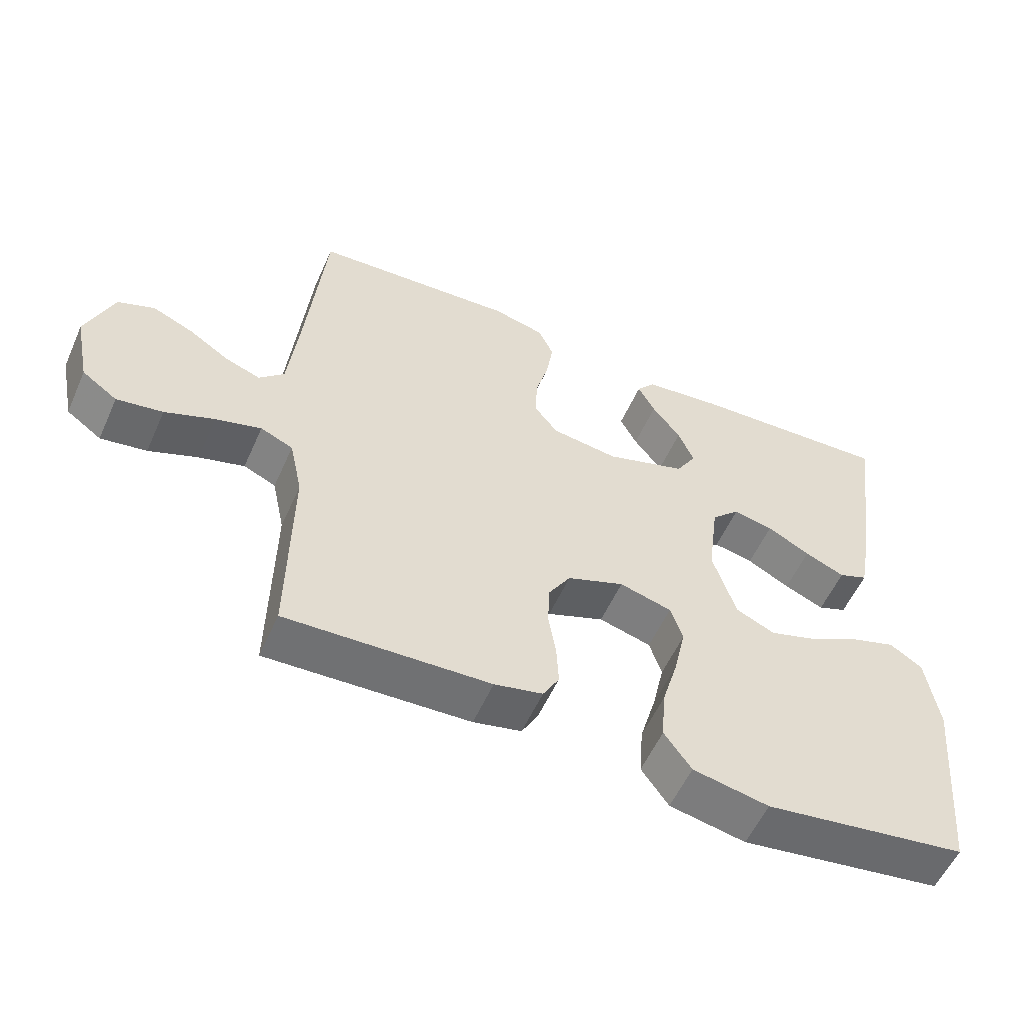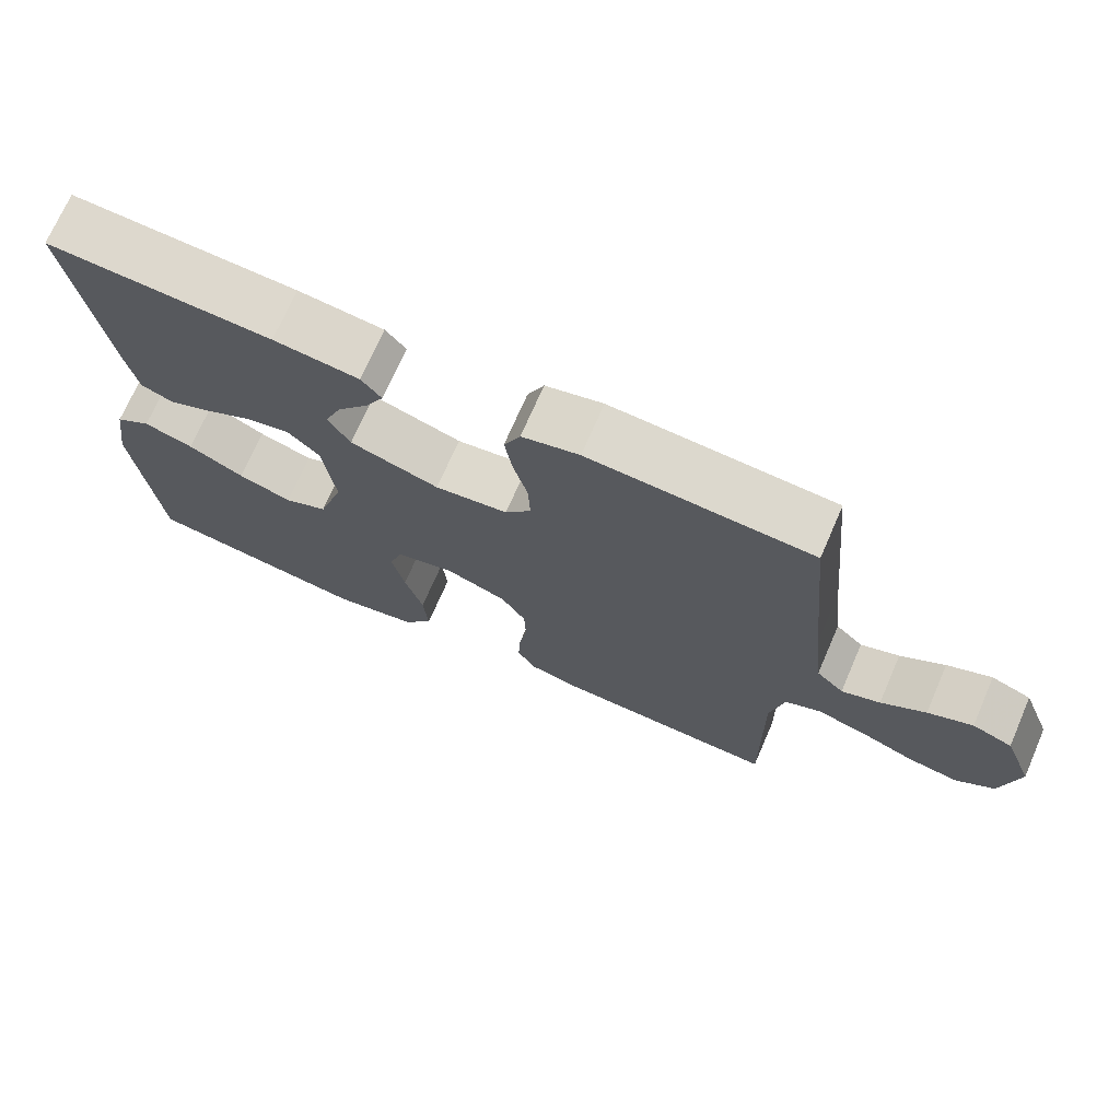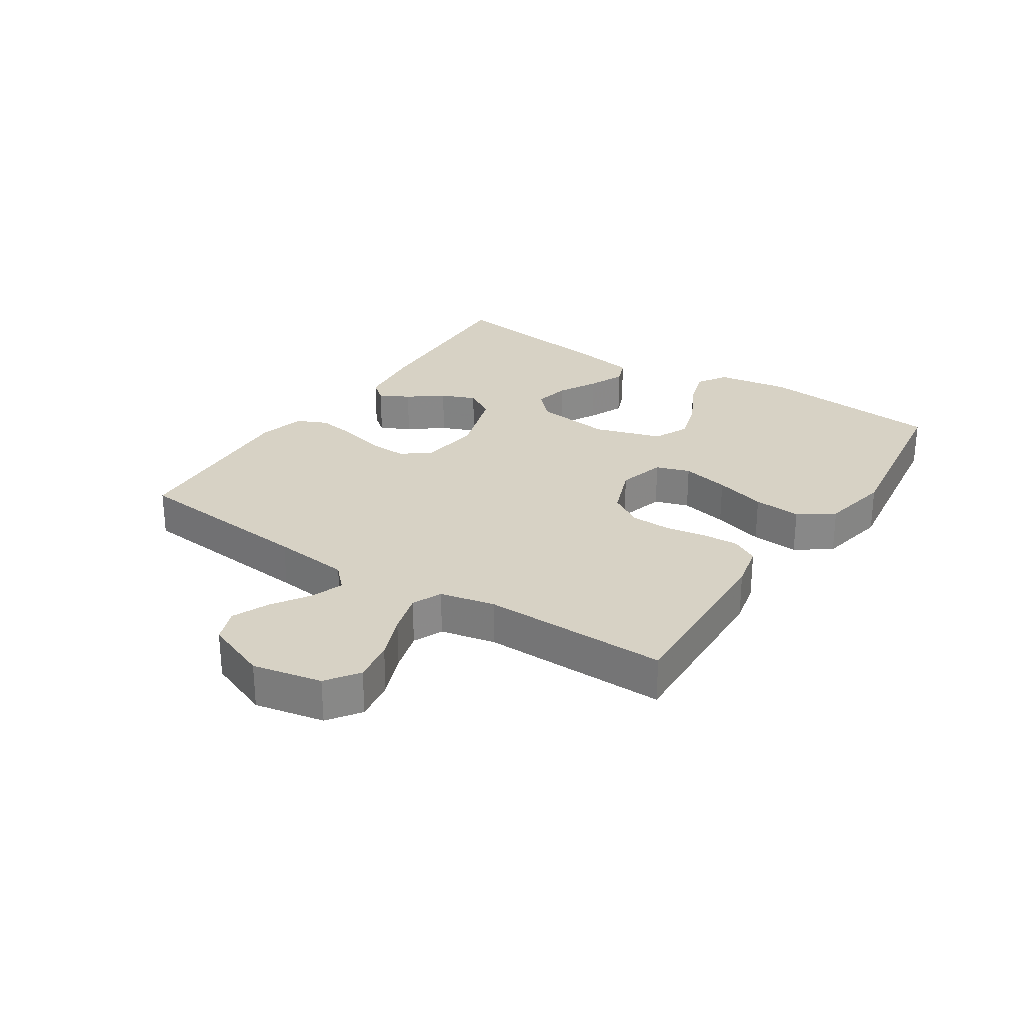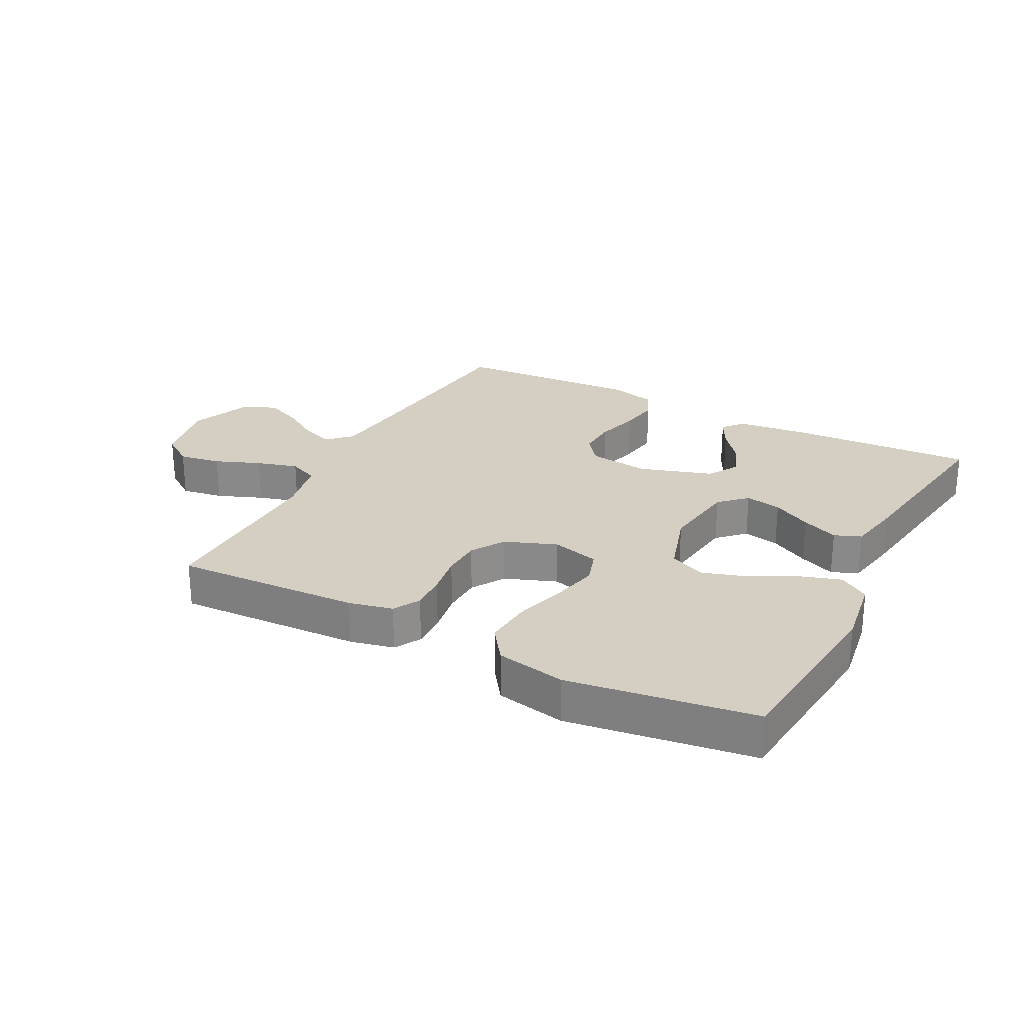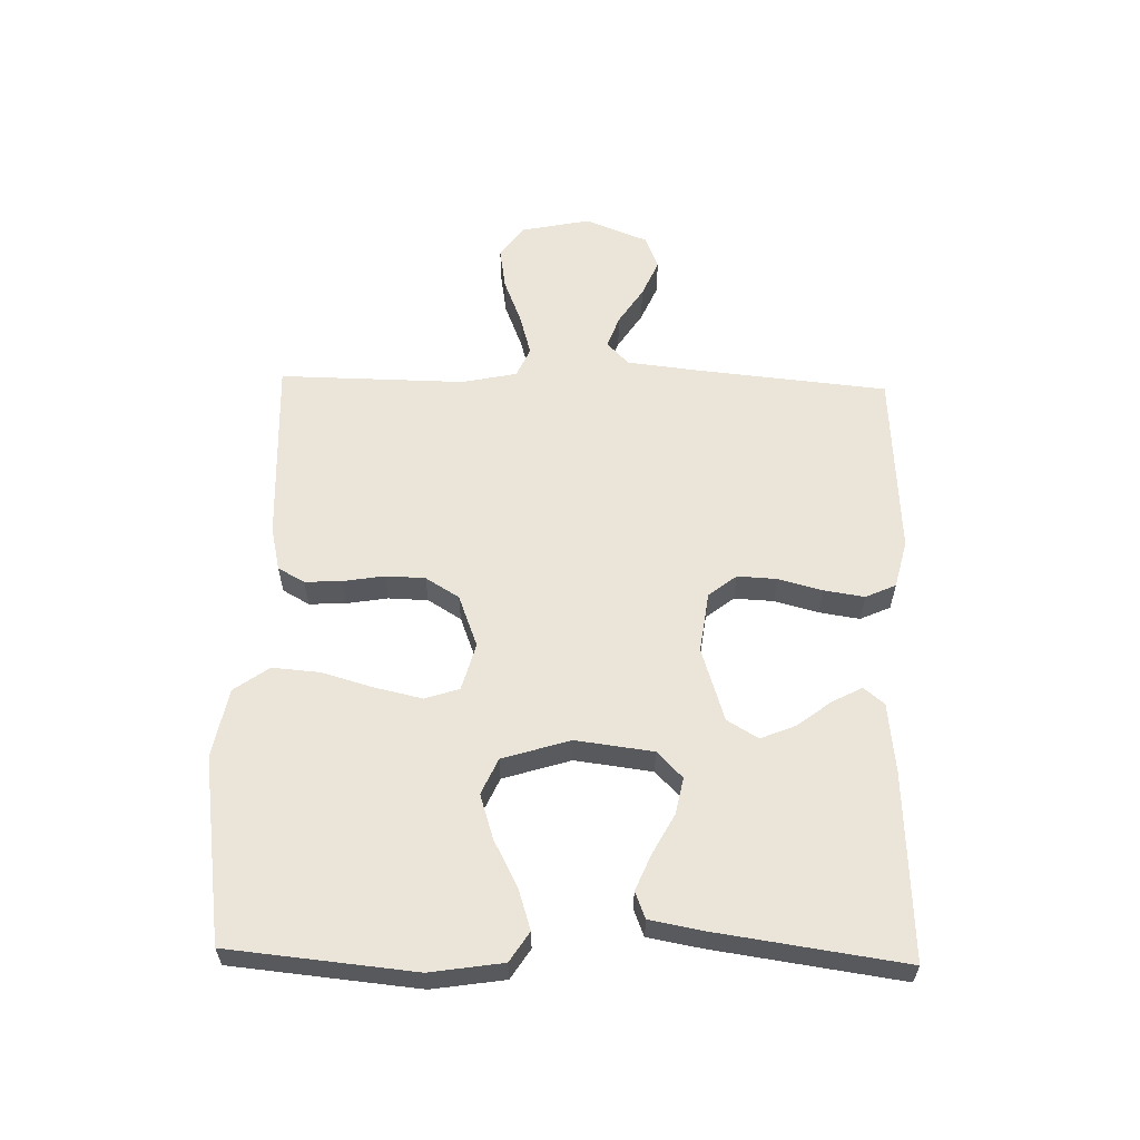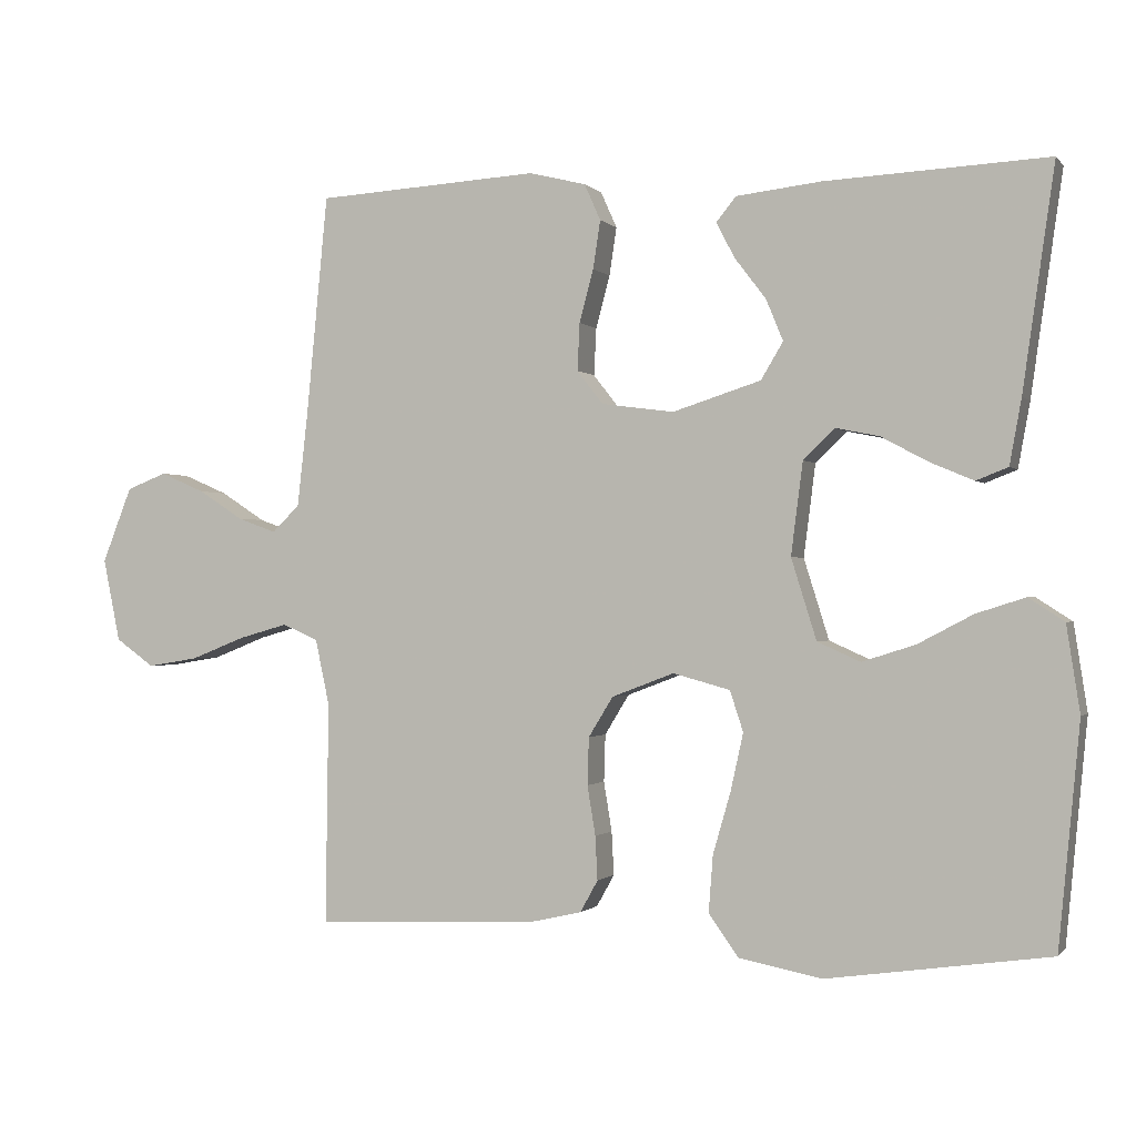
<metadata>
{"format":"obj","ext":"obj","renderer":"f3d","projection":"perspective","resolution":1024,"background":"white","views":[{"elev":-55.9,"azim":156.1,"up":"+Z"},{"elev":71.6,"azim":23.5,"up":"+Z"},{"elev":27.4,"azim":123.3,"up":"+Y"},{"elev":25.8,"azim":-152.4,"up":"+Y"},{"elev":59.3,"azim":-88.5,"up":"+Y"},{"elev":-0.7,"azim":-160.9,"up":"+Z"}]}
</metadata>
<code>
v -0.5 0.07 0.5
v -0.2 0.07 0.485
v -0.086 0.07 0.472
v -0.059 0.07 0.439
v -0.084 0.07 0.391
v -0.126 0.07 0.336
v -0.149 0.07 0.28
v -0.119 0.07 0.23
v 0 0.07 0.192
v 0.098 0.07 0.205
v 0.133 0.07 0.25
v 0.13 0.07 0.314
v 0.111 0.07 0.385
v 0.101 0.07 0.45
v 0.123 0.07 0.499
v 0.2 0.07 0.518
v 0.5 0.07 0.5
v 0.529 0.07 0.2
v 0.543 0.07 0.075
v 0.58 0.07 0.039
v 0.632 0.07 0.058
v 0.692 0.07 0.097
v 0.752 0.07 0.123
v 0.806 0.07 0.102
v 0.846 0.07 0
v 0.823 0.07 -0.112
v 0.771 0.07 -0.149
v 0.703 0.07 -0.138
v 0.63 0.07 -0.109
v 0.563 0.07 -0.09
v 0.515 0.07 -0.111
v 0.496 0.07 -0.2
v 0.5 0.07 -0.5
v 0.2 0.07 -0.487
v 0.129 0.07 -0.471
v 0.105 0.07 -0.428
v 0.108 0.07 -0.369
v 0.119 0.07 -0.302
v 0.117 0.07 -0.238
v 0.084 0.07 -0.184
v 0 0.07 -0.152
v -0.077 0.07 -0.173
v -0.095 0.07 -0.228
v -0.078 0.07 -0.305
v -0.054 0.07 -0.388
v -0.048 0.07 -0.465
v -0.088 0.07 -0.521
v -0.2 0.07 -0.543
v -0.5 0.07 -0.5
v -0.529 0.07 -0.2
v -0.511 0.07 -0.083
v -0.463 0.07 -0.052
v -0.397 0.07 -0.073
v -0.323 0.07 -0.112
v -0.251 0.07 -0.135
v -0.193 0.07 -0.109
v -0.159 0.07 0
v -0.175 0.07 0.125
v -0.217 0.07 0.166
v -0.276 0.07 0.154
v -0.339 0.07 0.12
v -0.398 0.07 0.095
v -0.441 0.07 0.112
v -0.457 0.07 0.2
v -0.5 0 0.5
v -0.2 0 0.485
v -0.086 0 0.472
v -0.059 0 0.439
v -0.084 0 0.391
v -0.126 0 0.336
v -0.149 0 0.28
v -0.119 0 0.23
v 0 0 0.192
v 0.098 0 0.205
v 0.133 0 0.25
v 0.13 0 0.314
v 0.111 0 0.385
v 0.101 0 0.45
v 0.123 0 0.499
v 0.2 0 0.518
v 0.5 0 0.5
v 0.529 0 0.2
v 0.543 0 0.075
v 0.58 0 0.039
v 0.632 0 0.058
v 0.692 0 0.097
v 0.752 0 0.123
v 0.806 0 0.102
v 0.846 0 0
v 0.823 0 -0.112
v 0.771 0 -0.149
v 0.703 0 -0.138
v 0.63 0 -0.109
v 0.563 0 -0.09
v 0.515 0 -0.111
v 0.496 0 -0.2
v 0.5 0 -0.5
v 0.2 0 -0.487
v 0.129 0 -0.471
v 0.105 0 -0.428
v 0.108 0 -0.369
v 0.119 0 -0.302
v 0.117 0 -0.238
v 0.084 0 -0.184
v 0 0 -0.152
v -0.077 0 -0.173
v -0.095 0 -0.228
v -0.078 0 -0.305
v -0.054 0 -0.388
v -0.048 0 -0.465
v -0.088 0 -0.521
v -0.2 0 -0.543
v -0.5 0 -0.5
v -0.529 0 -0.2
v -0.511 0 -0.083
v -0.463 0 -0.052
v -0.397 0 -0.073
v -0.323 0 -0.112
v -0.251 0 -0.135
v -0.193 0 -0.109
v -0.159 0 0
v -0.175 0 0.125
v -0.217 0 0.166
v -0.276 0 0.154
v -0.339 0 0.12
v -0.398 0 0.095
v -0.441 0 0.112
v -0.457 0 0.2
f 60 61 62 63
f 60 63 64 1
f 51 52 53 54
f 51 54 55
f 50 51 55
f 49 50 55
f 48 49 55 56
f 44 45 46 47
f 43 44 47 48
f 42 43 48 56
f 35 36 37 38
f 35 38 39
f 32 33 34 35
f 31 32 35 39
f 30 31 39 40
f 26 27 28 29
f 26 29 30
f 25 26 30
f 21 22 23 24
f 20 21 24 25
f 15 16 17 18
f 15 18 19
f 12 13 14 15
f 11 12 15 19
f 10 11 19 20
f 3 4 5 6
f 3 6 7
f 2 3 7
f 59 60 1 2
f 58 59 2 7
f 57 58 7 8
f 41 42 56 57
f 41 57 8 9
f 20 25 30 40
f 20 40 41
f 9 10 20 41
f 127 126 125 124
f 65 128 127 124
f 118 117 116 115
f 119 118 115
f 119 115 114
f 119 114 113
f 120 119 113 112
f 111 110 109 108
f 112 111 108 107
f 120 112 107 106
f 102 101 100 99
f 103 102 99
f 99 98 97 96
f 103 99 96 95
f 104 103 95 94
f 93 92 91 90
f 94 93 90
f 94 90 89
f 88 87 86 85
f 89 88 85 84
f 82 81 80 79
f 83 82 79
f 79 78 77 76
f 83 79 76 75
f 84 83 75 74
f 70 69 68 67
f 71 70 67
f 71 67 66
f 66 65 124 123
f 71 66 123 122
f 72 71 122 121
f 121 120 106 105
f 73 72 121 105
f 104 94 89 84
f 105 104 84
f 105 84 74 73
f 1 65 66 2
f 2 66 67 3
f 3 67 68 4
f 4 68 69 5
f 5 69 70 6
f 6 70 71 7
f 7 71 72 8
f 8 72 73 9
f 9 73 74 10
f 10 74 75 11
f 11 75 76 12
f 12 76 77 13
f 13 77 78 14
f 14 78 79 15
f 15 79 80 16
f 16 80 81 17
f 17 81 82 18
f 18 82 83 19
f 19 83 84 20
f 20 84 85 21
f 21 85 86 22
f 22 86 87 23
f 23 87 88 24
f 24 88 89 25
f 25 89 90 26
f 26 90 91 27
f 27 91 92 28
f 28 92 93 29
f 29 93 94 30
f 30 94 95 31
f 31 95 96 32
f 32 96 97 33
f 33 97 98 34
f 34 98 99 35
f 35 99 100 36
f 36 100 101 37
f 37 101 102 38
f 38 102 103 39
f 39 103 104 40
f 40 104 105 41
f 41 105 106 42
f 42 106 107 43
f 43 107 108 44
f 44 108 109 45
f 45 109 110 46
f 46 110 111 47
f 47 111 112 48
f 48 112 113 49
f 49 113 114 50
f 50 114 115 51
f 51 115 116 52
f 52 116 117 53
f 53 117 118 54
f 54 118 119 55
f 55 119 120 56
f 56 120 121 57
f 57 121 122 58
f 58 122 123 59
f 59 123 124 60
f 60 124 125 61
f 61 125 126 62
f 62 126 127 63
f 63 127 128 64
f 64 128 65 1

</code>
